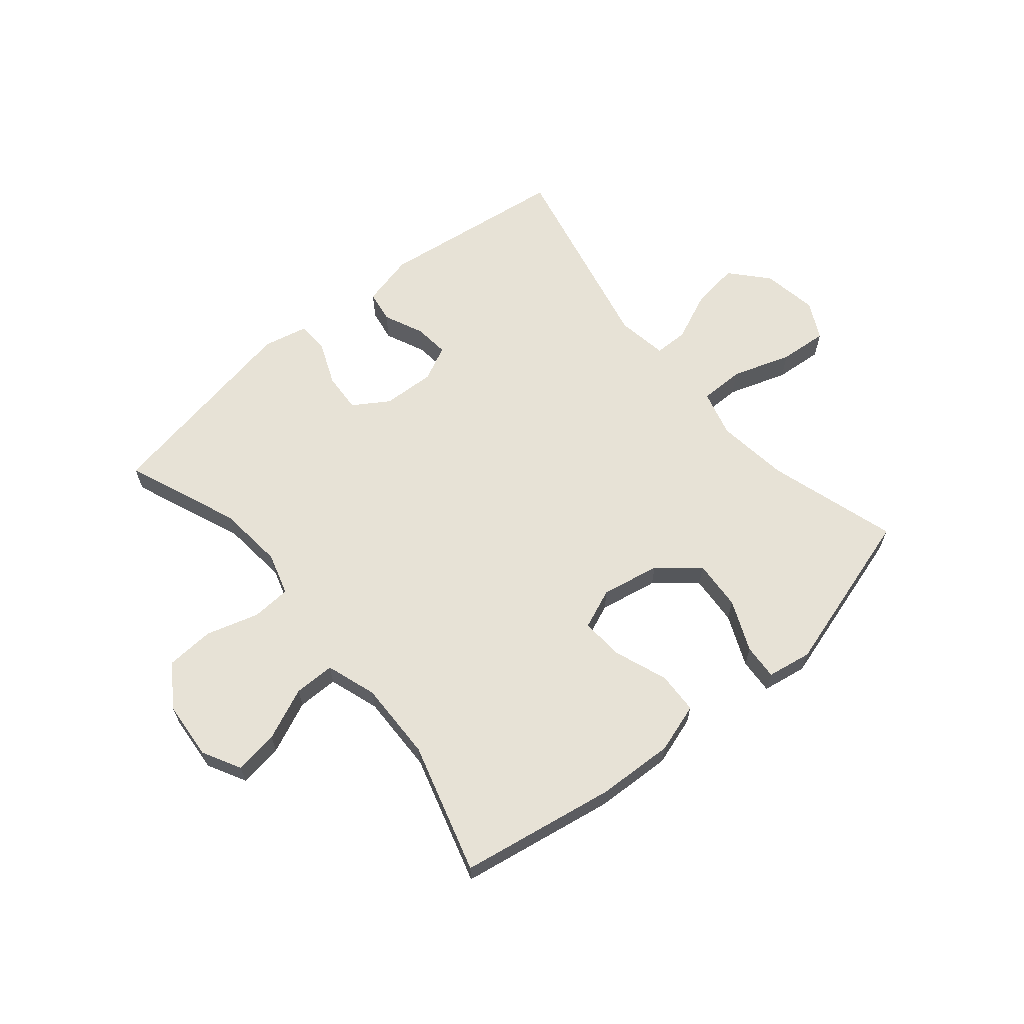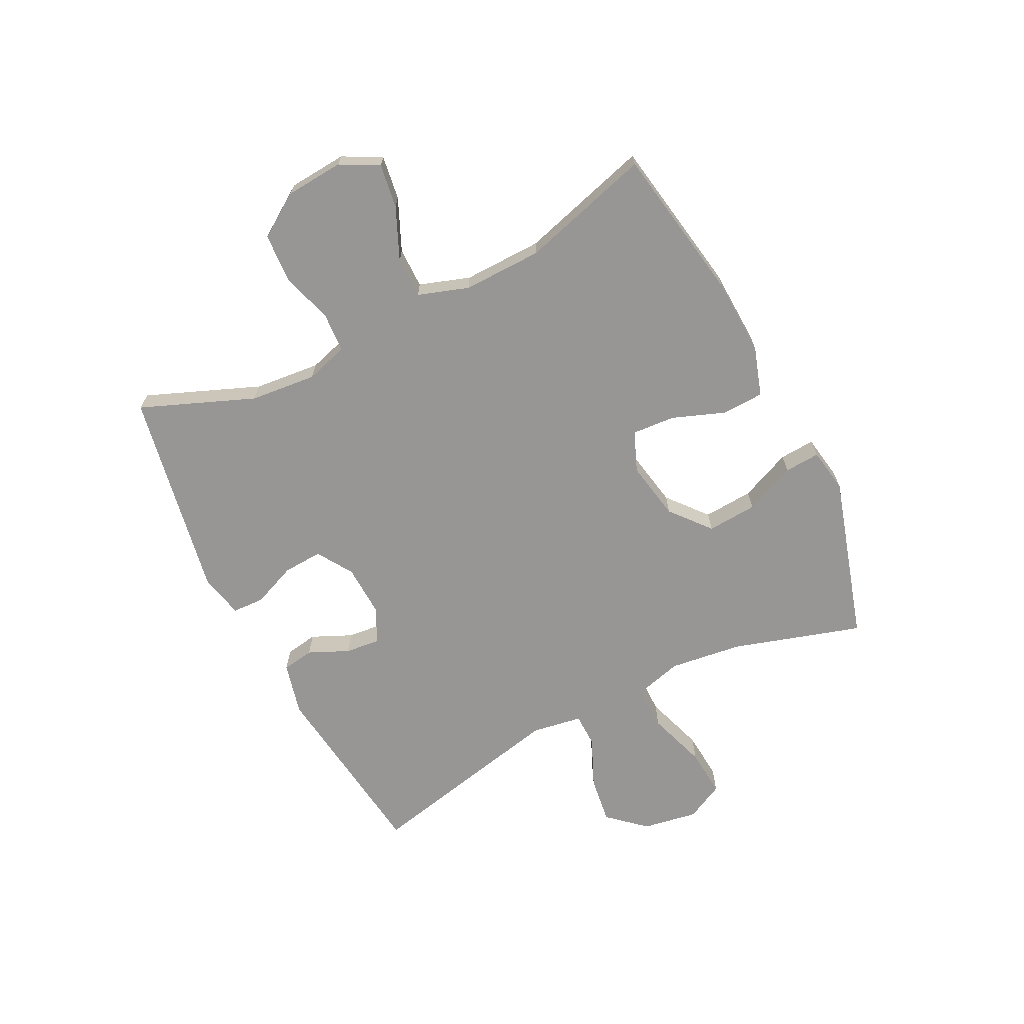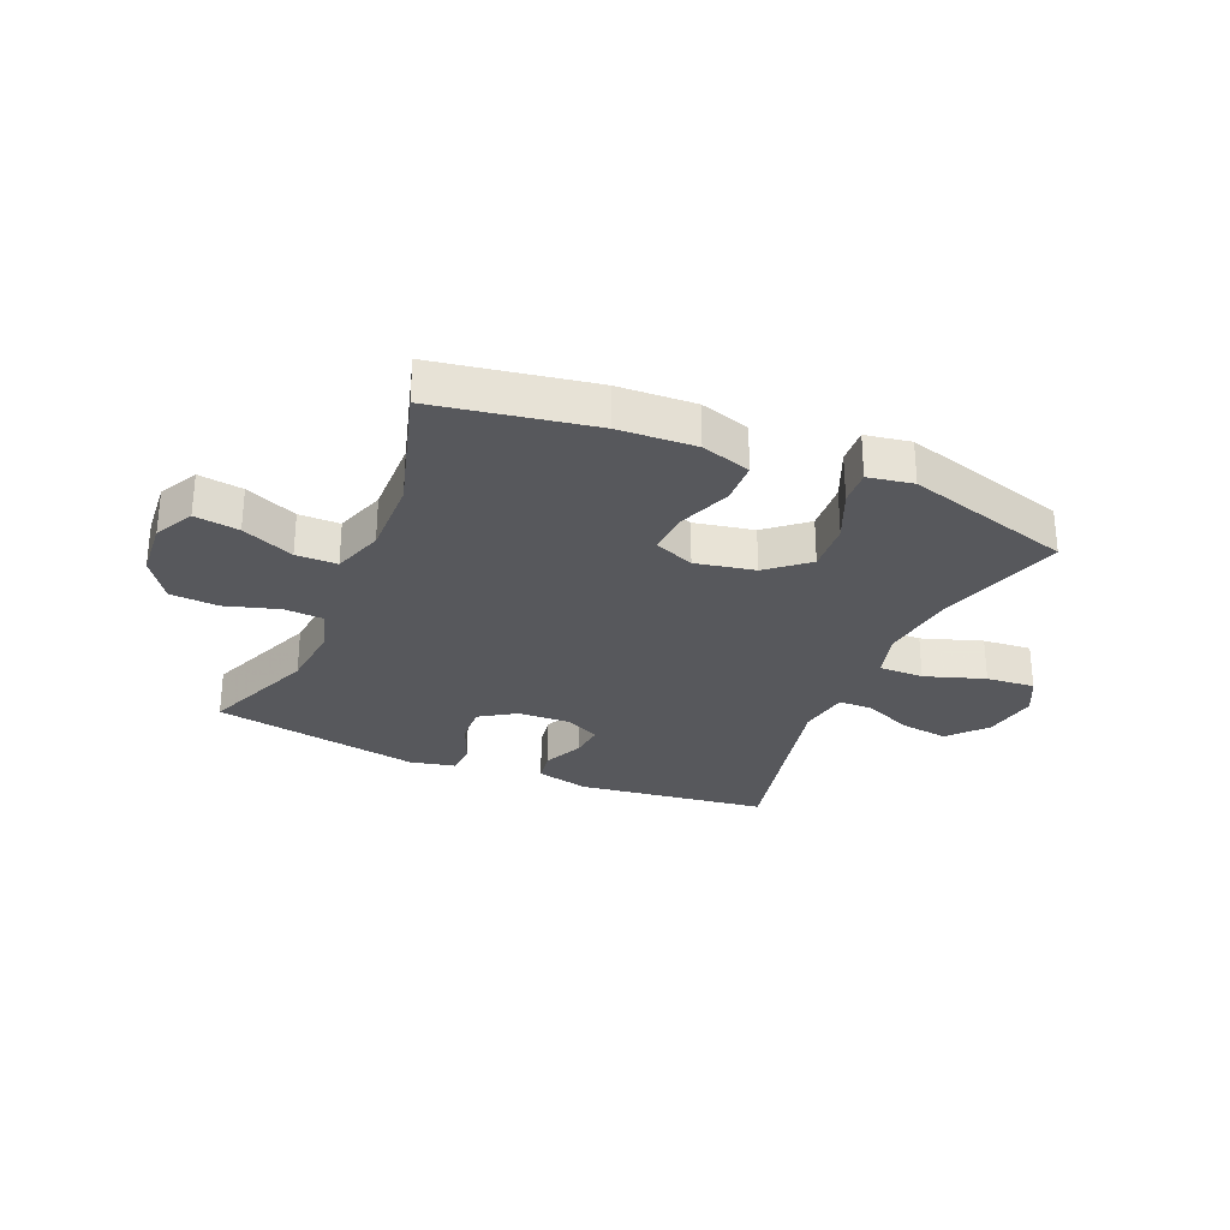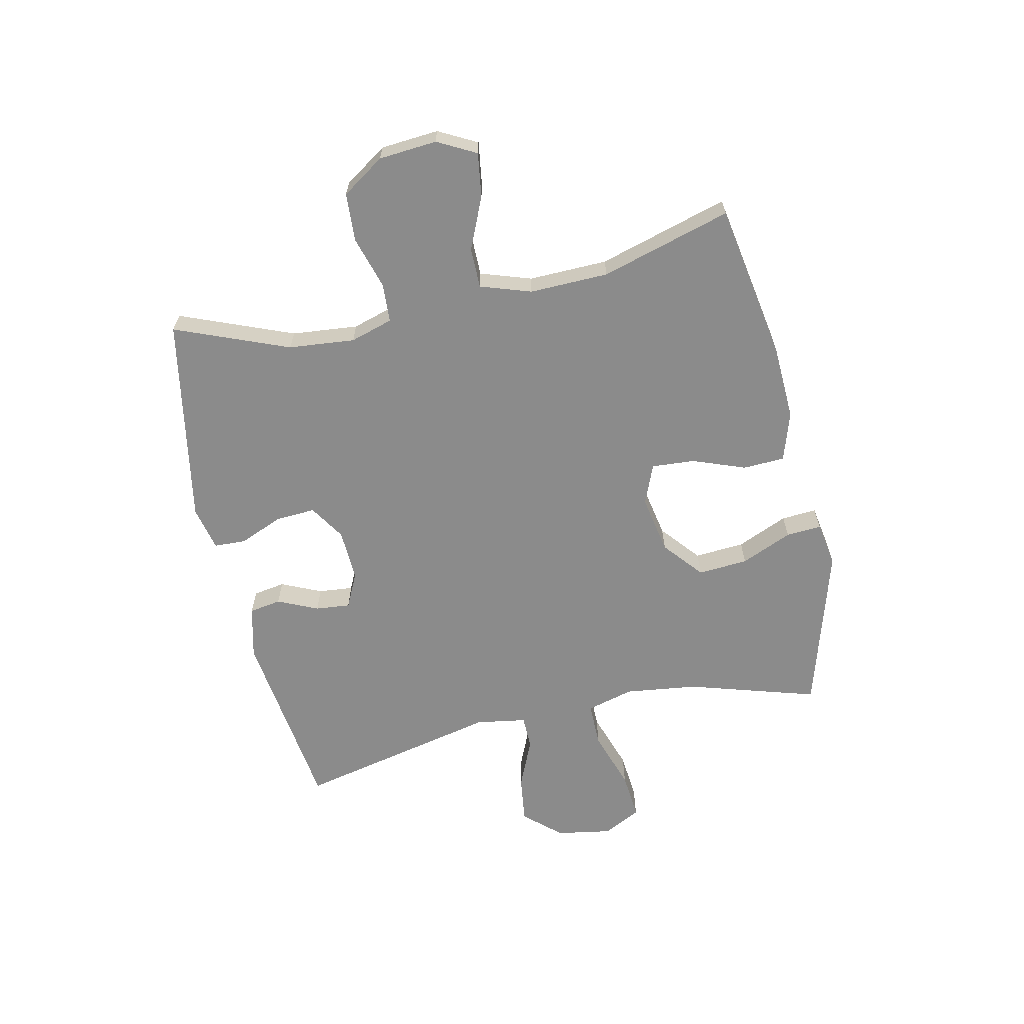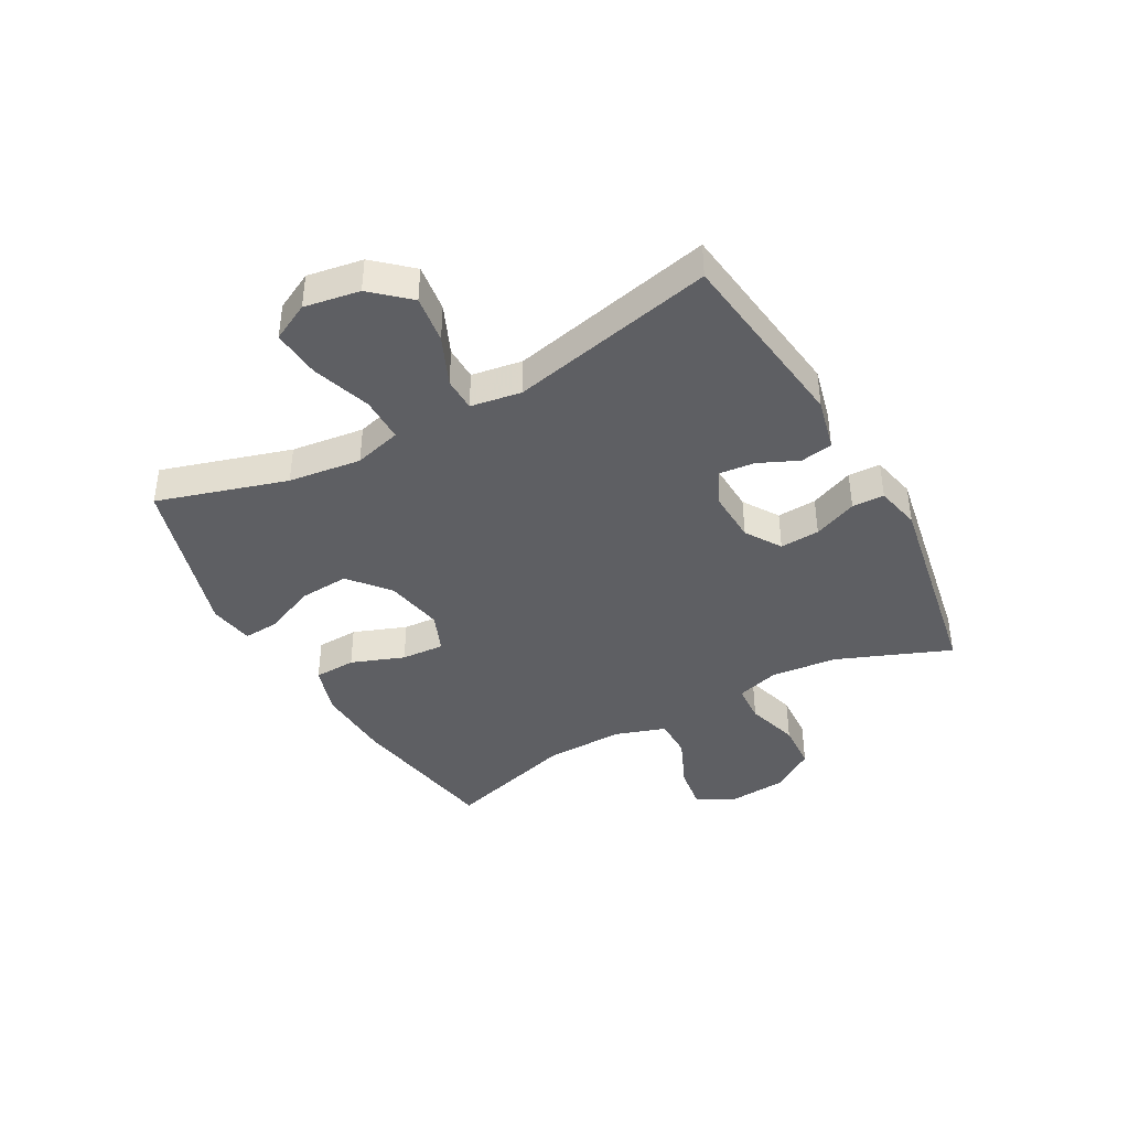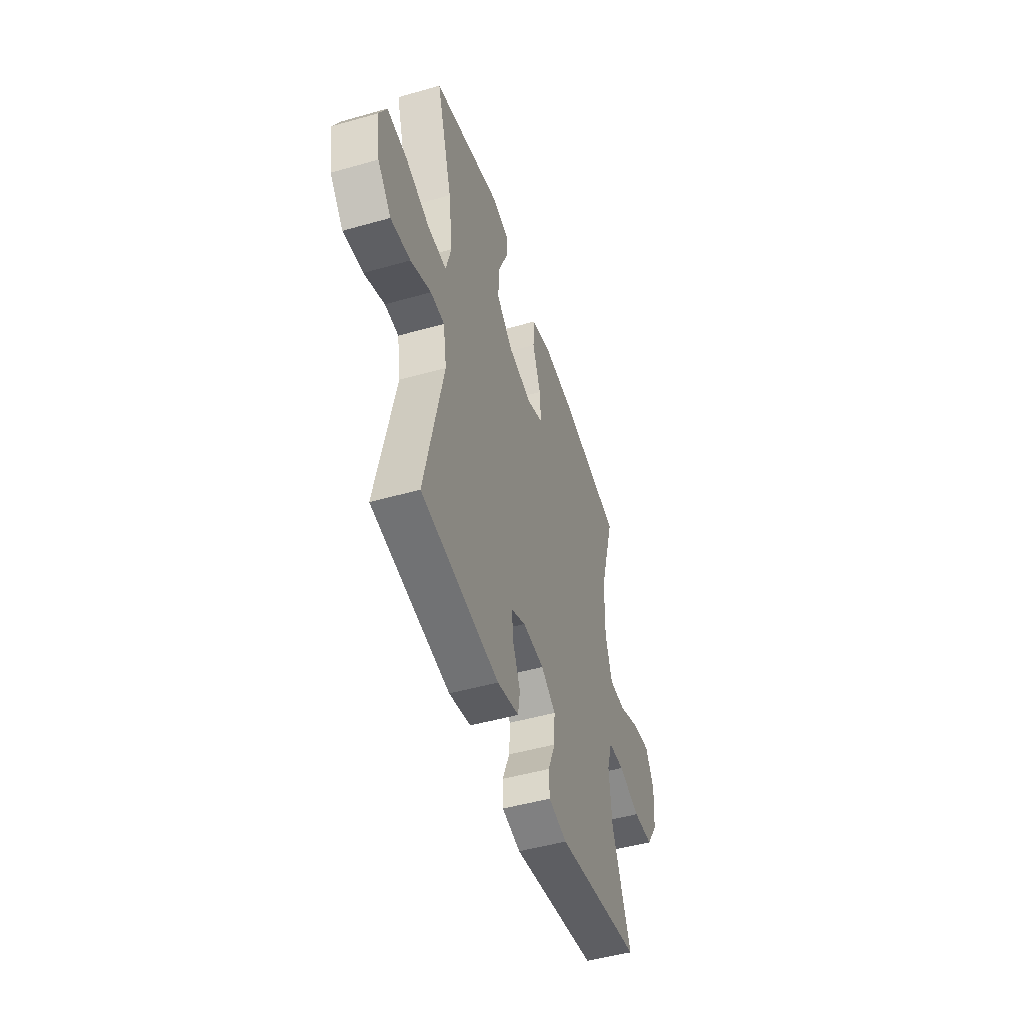
<metadata>
{"format":"obj","ext":"obj","renderer":"f3d","projection":"perspective","resolution":1024,"background":"white","views":[{"elev":63.6,"azim":-39.8,"up":"+Y"},{"elev":-68.0,"azim":-63.4,"up":"+Y"},{"elev":-28.7,"azim":-23.0,"up":"+Y"},{"elev":-63.9,"azim":-77.6,"up":"+Y"},{"elev":-40.9,"azim":119.0,"up":"+Y"},{"elev":-48.7,"azim":107.6,"up":"+Z"}]}
</metadata>
<code>
v -0.5 0.07 0.5
v -0.232 0.07 0.546
v -0.1 0.07 0.552
v -0.015 0.07 0.525
v -0.012 0.07 0.453
v -0.046 0.07 0.362
v -0.051 0.07 0.288
v 0.018 0.07 0.26
v 0.119 0.07 0.279
v 0.187 0.07 0.336
v 0.181 0.07 0.422
v 0.143 0.07 0.51
v 0.139 0.07 0.571
v 0.216 0.07 0.584
v 0.5 0.07 0.5
v 0.433 0.07 0.278
v 0.417 0.07 0.153
v 0.439 0.07 0.072
v 0.516 0.07 0.072
v 0.618 0.07 0.106
v 0.701 0.07 0.113
v 0.734 0.07 0.048
v 0.718 0.07 -0.047
v 0.662 0.07 -0.11
v 0.58 0.07 -0.099
v 0.495 0.07 -0.062
v 0.437 0.07 -0.063
v 0.423 0.07 -0.15
v 0.5 0.07 -0.5
v 0.175 0.07 -0.542
v 0.084 0.07 -0.52
v 0.075 0.07 -0.465
v 0.106 0.07 -0.396
v 0.112 0.07 -0.336
v 0.052 0.07 -0.307
v -0.038 0.07 -0.311
v -0.099 0.07 -0.35
v -0.095 0.07 -0.418
v -0.064 0.07 -0.493
v -0.066 0.07 -0.548
v -0.143 0.07 -0.565
v -0.5 0.07 -0.5
v -0.422 0.07 -0.305
v -0.411 0.07 -0.191
v -0.433 0.07 -0.118
v -0.5 0.07 -0.114
v -0.591 0.07 -0.141
v -0.674 0.07 -0.136
v -0.723 0.07 -0.063
v -0.731 0.07 0.037
v -0.696 0.07 0.103
v -0.62 0.07 0.092
v -0.531 0.07 0.053
v -0.461 0.07 0.053
v -0.432 0.07 0.14
v -0.435 0.07 0.276
v -0.5 0 0.5
v -0.232 0 0.546
v -0.1 0 0.552
v -0.015 0 0.525
v -0.012 0 0.453
v -0.046 0 0.362
v -0.051 0 0.288
v 0.018 0 0.26
v 0.119 0 0.279
v 0.187 0 0.336
v 0.181 0 0.422
v 0.143 0 0.51
v 0.139 0 0.571
v 0.216 0 0.584
v 0.5 0 0.5
v 0.433 0 0.278
v 0.417 0 0.153
v 0.439 0 0.072
v 0.516 0 0.072
v 0.618 0 0.106
v 0.701 0 0.113
v 0.734 0 0.048
v 0.718 0 -0.047
v 0.662 0 -0.11
v 0.58 0 -0.099
v 0.495 0 -0.062
v 0.437 0 -0.063
v 0.423 0 -0.15
v 0.5 0 -0.5
v 0.175 0 -0.542
v 0.084 0 -0.52
v 0.075 0 -0.465
v 0.106 0 -0.396
v 0.112 0 -0.336
v 0.052 0 -0.307
v -0.038 0 -0.311
v -0.099 0 -0.35
v -0.095 0 -0.418
v -0.064 0 -0.493
v -0.066 0 -0.548
v -0.143 0 -0.565
v -0.5 0 -0.5
v -0.422 0 -0.305
v -0.411 0 -0.191
v -0.433 0 -0.118
v -0.5 0 -0.114
v -0.591 0 -0.141
v -0.674 0 -0.136
v -0.723 0 -0.063
v -0.731 0 0.037
v -0.696 0 0.103
v -0.62 0 0.092
v -0.531 0 0.053
v -0.461 0 0.053
v -0.432 0 0.14
v -0.435 0 0.276
f 50 51 52 53
f 50 53 54
f 49 50 54
f 46 47 48 49
f 45 46 49 54
f 44 45 54 55
f 40 41 42 43
f 38 39 40 43
f 37 38 43 44
f 36 37 44 55
f 30 31 32 33
f 28 29 30 33
f 27 28 33 34
f 23 24 25 26
f 23 26 27
f 22 23 27
f 19 20 21 22
f 18 19 22 27
f 17 18 27 34
f 13 14 15 16
f 11 12 13 16
f 10 11 16 17
f 9 10 17 34
f 3 4 5 6
f 3 6 7
f 56 1 2 3
f 56 3 7
f 35 36 55 56
f 35 56 7 8
f 8 9 34 35
f 109 108 107 106
f 110 109 106
f 110 106 105
f 105 104 103 102
f 110 105 102 101
f 111 110 101 100
f 99 98 97 96
f 99 96 95 94
f 100 99 94 93
f 111 100 93 92
f 89 88 87 86
f 89 86 85 84
f 90 89 84 83
f 82 81 80 79
f 83 82 79
f 83 79 78
f 78 77 76 75
f 83 78 75 74
f 90 83 74 73
f 72 71 70 69
f 72 69 68 67
f 73 72 67 66
f 90 73 66 65
f 62 61 60 59
f 63 62 59
f 59 58 57 112
f 63 59 112
f 112 111 92 91
f 64 63 112 91
f 91 90 65 64
f 1 57 58 2
f 2 58 59 3
f 3 59 60 4
f 4 60 61 5
f 5 61 62 6
f 6 62 63 7
f 7 63 64 8
f 8 64 65 9
f 9 65 66 10
f 10 66 67 11
f 11 67 68 12
f 12 68 69 13
f 13 69 70 14
f 14 70 71 15
f 15 71 72 16
f 16 72 73 17
f 17 73 74 18
f 18 74 75 19
f 19 75 76 20
f 20 76 77 21
f 21 77 78 22
f 22 78 79 23
f 23 79 80 24
f 24 80 81 25
f 25 81 82 26
f 26 82 83 27
f 27 83 84 28
f 28 84 85 29
f 29 85 86 30
f 30 86 87 31
f 31 87 88 32
f 32 88 89 33
f 33 89 90 34
f 34 90 91 35
f 35 91 92 36
f 36 92 93 37
f 37 93 94 38
f 38 94 95 39
f 39 95 96 40
f 40 96 97 41
f 41 97 98 42
f 42 98 99 43
f 43 99 100 44
f 44 100 101 45
f 45 101 102 46
f 46 102 103 47
f 47 103 104 48
f 48 104 105 49
f 49 105 106 50
f 50 106 107 51
f 51 107 108 52
f 52 108 109 53
f 53 109 110 54
f 54 110 111 55
f 55 111 112 56
f 56 112 57 1

</code>
